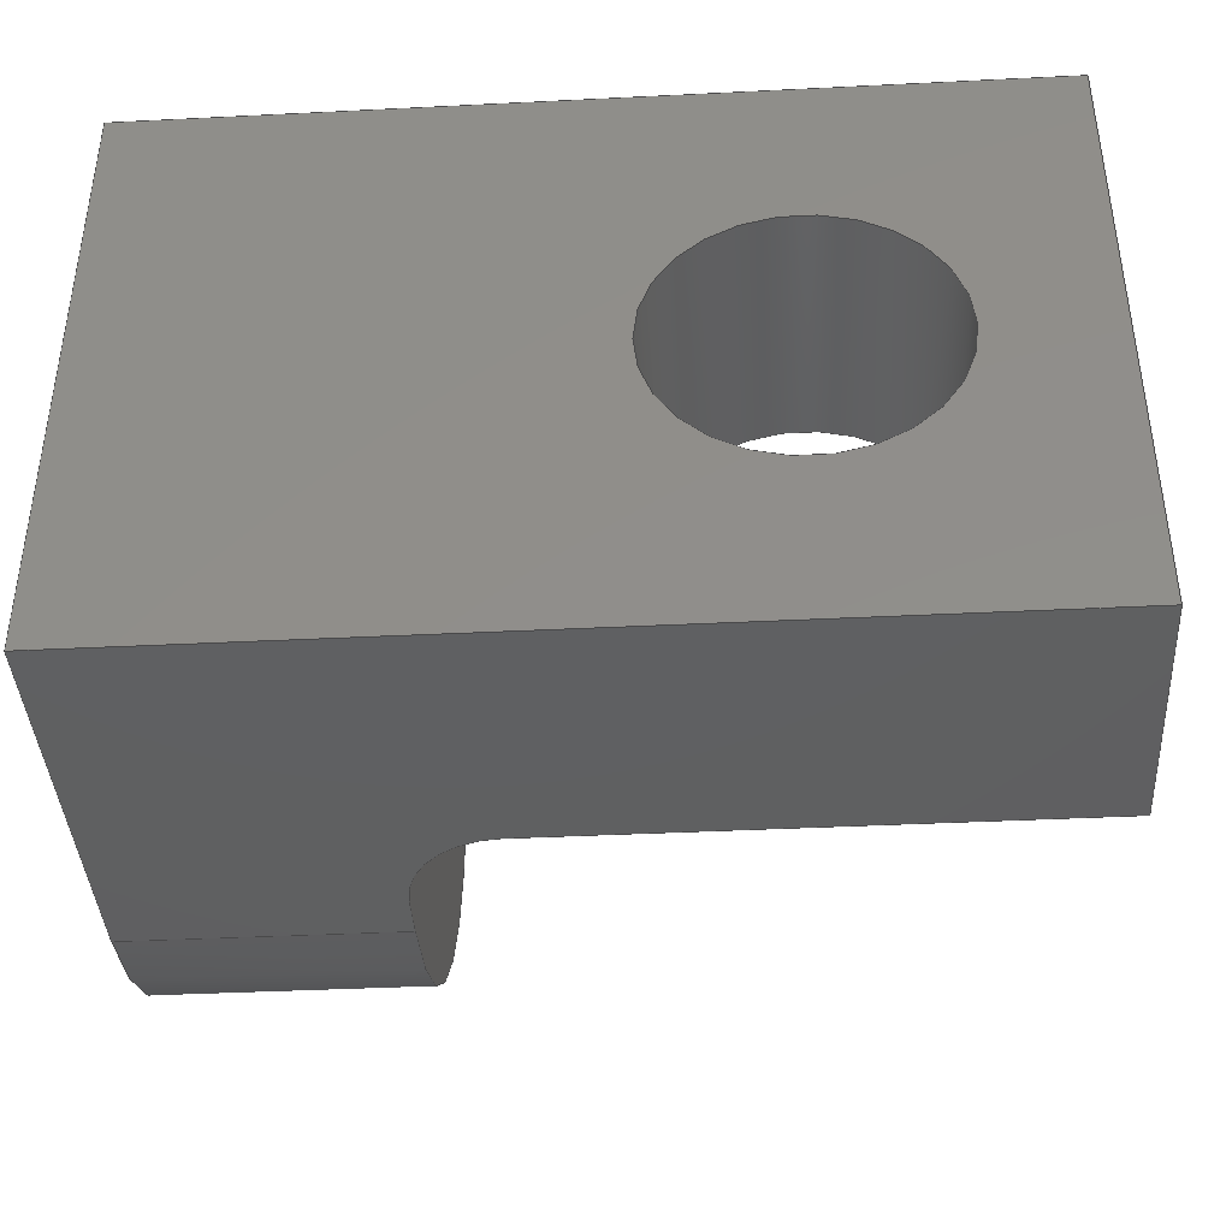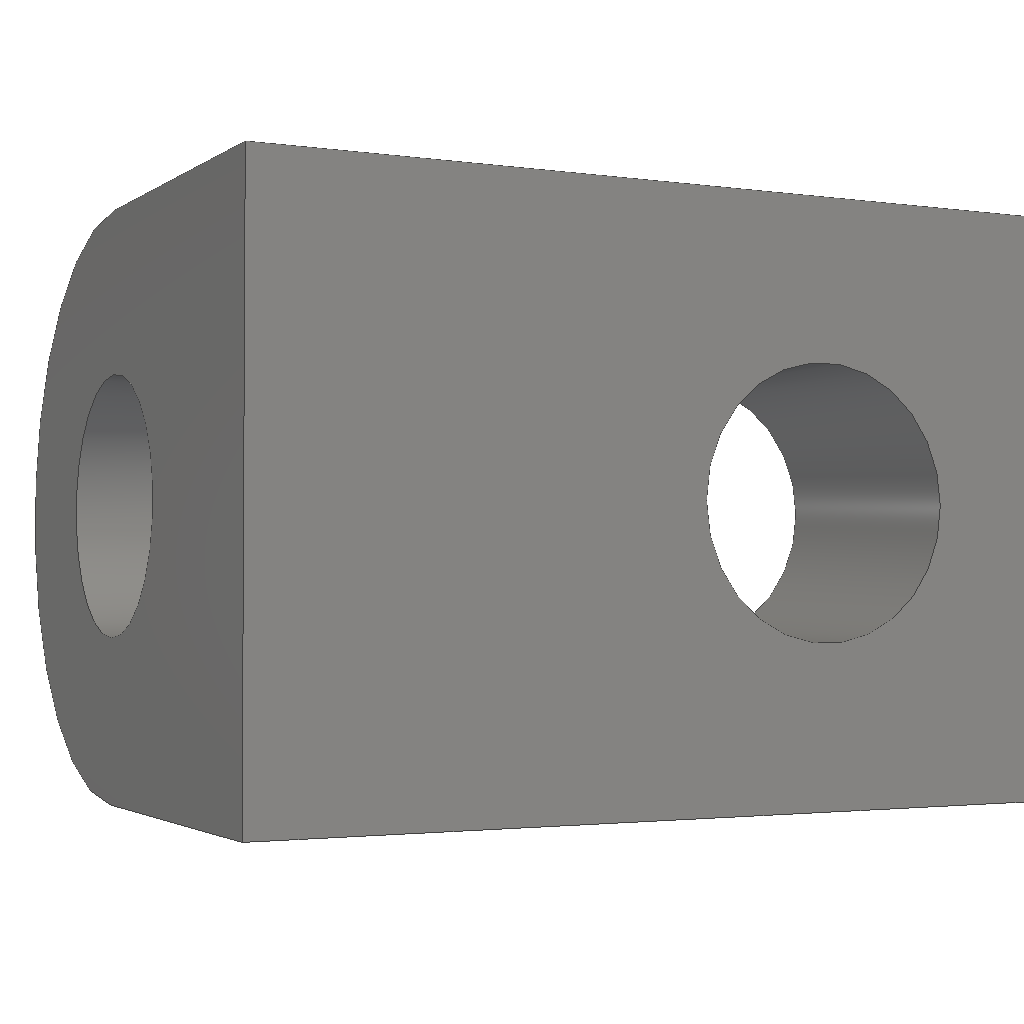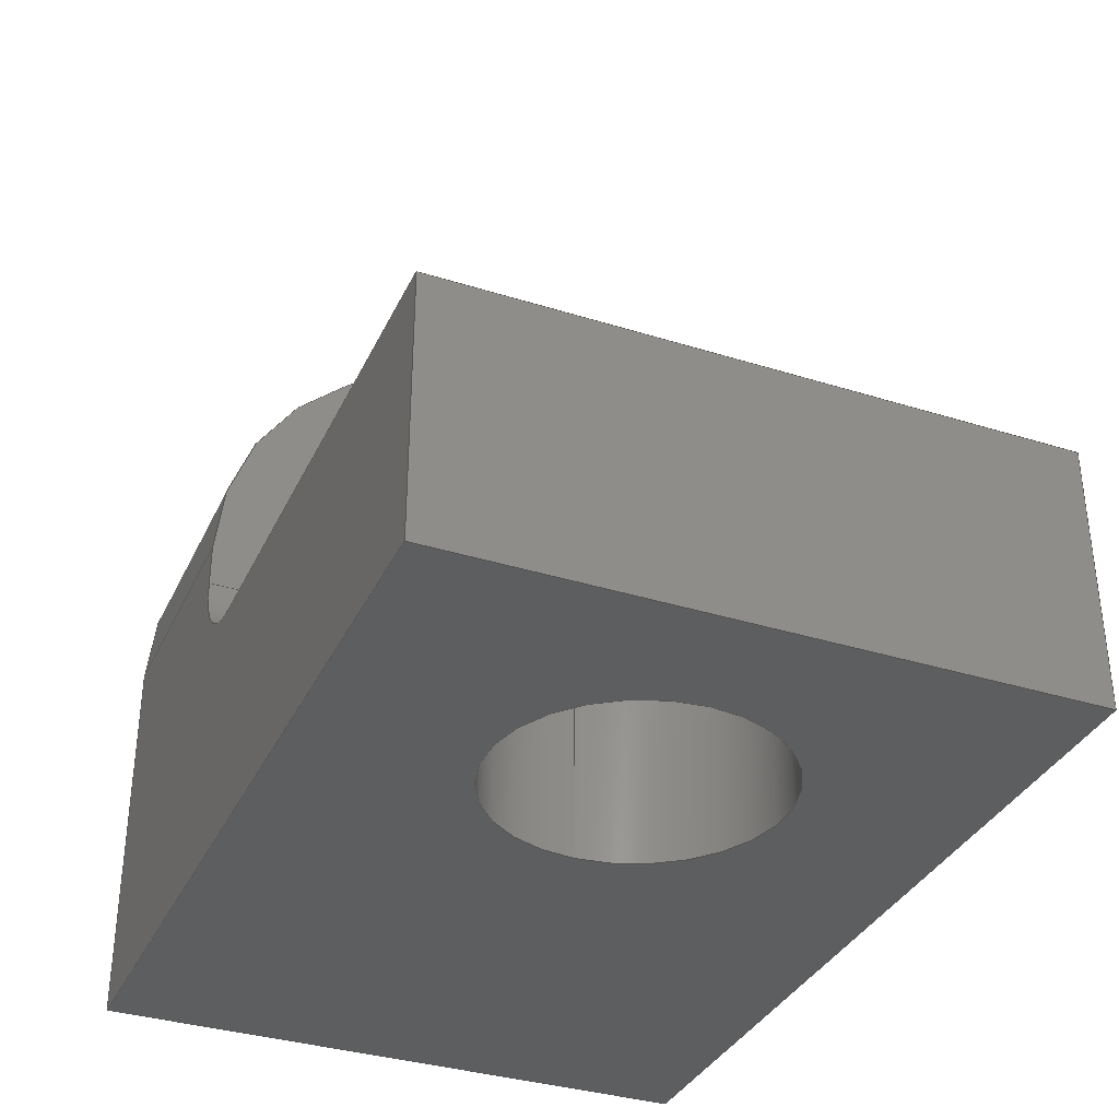
<metadata>
{"format":"step","ext":"step","renderer":"f3d","projection":"perspective","resolution":1024,"background":"white","views":[{"elev":-40.2,"azim":-176.5,"up":"+Y"},{"elev":-2.2,"azim":153.3,"up":"+Y"},{"elev":-35.0,"azim":-112.7,"up":"+Z"}]}
</metadata>
<code>
ISO-10303-21;
DATA;
#1=MECHANICAL_DESIGN_GEOMETRIC_PRESENTATION_REPRESENTATION('',(#4),#361);
#2=SHAPE_REPRESENTATION_RELATIONSHIP('SRR','None',#368,#3);
#3=ADVANCED_BREP_SHAPE_REPRESENTATION('',(#5),#360);
#4=STYLED_ITEM('',(#377),#5);
#5=MANIFOLD_SOLID_BREP('\X2\5B9e+04F53\X0\1',#205);
#6=FACE_BOUND('',#33,.T.);
#7=FACE_BOUND('',#39,.T.);
#8=FACE_BOUND('',#43,.T.);
#9=PLANE('',#222);
#10=PLANE('',#226);
#11=PLANE('',#227);
#12=PLANE('',#231);
#13=PLANE('',#233);
#14=PLANE('',#234);
#15=PLANE('',#235);
#16=PLANE('',#238);
#17=FACE_OUTER_BOUND('',#29,.T.);
#18=FACE_OUTER_BOUND('',#30,.T.);
#19=FACE_OUTER_BOUND('',#31,.T.);
#20=FACE_OUTER_BOUND('',#32,.T.);
#21=FACE_OUTER_BOUND('',#34,.T.);
#22=FACE_OUTER_BOUND('',#35,.T.);
#23=FACE_OUTER_BOUND('',#36,.T.);
#24=FACE_OUTER_BOUND('',#37,.T.);
#25=FACE_OUTER_BOUND('',#38,.T.);
#26=FACE_OUTER_BOUND('',#40,.T.);
#27=FACE_OUTER_BOUND('',#41,.T.);
#28=FACE_OUTER_BOUND('',#42,.T.);
#29=EDGE_LOOP('',(#135,#136,#137,#138));
#30=EDGE_LOOP('',(#139));
#31=EDGE_LOOP('',(#140,#141,#142,#143));
#32=EDGE_LOOP('',(#144,#145,#146,#147));
#33=EDGE_LOOP('',(#148));
#34=EDGE_LOOP('',(#149,#150,#151,#152));
#35=EDGE_LOOP('',(#153,#154,#155,#156));
#36=EDGE_LOOP('',(#157,#158,#159,#160));
#37=EDGE_LOOP('',(#161,#162,#163,#164,#165,#166,#167));
#38=EDGE_LOOP('',(#168,#169,#170,#171));
#39=EDGE_LOOP('',(#172));
#40=EDGE_LOOP('',(#173,#174,#175,#176,#177,#178,#179));
#41=EDGE_LOOP('',(#180,#181,#182,#183));
#42=EDGE_LOOP('',(#184,#185,#186,#187));
#43=EDGE_LOOP('',(#188));
#44=LINE('',#305,#63);
#45=LINE('',#312,#64);
#46=LINE('',#317,#65);
#47=LINE('',#319,#66);
#48=LINE('',#321,#67);
#49=LINE('',#322,#68);
#50=LINE('',#325,#69);
#51=LINE('',#327,#70);
#52=LINE('',#328,#71);
#53=LINE('',#334,#72);
#54=LINE('',#339,#73);
#55=LINE('',#340,#74);
#56=LINE('',#343,#75);
#57=LINE('',#345,#76);
#58=LINE('',#346,#77);
#59=LINE('',#349,#78);
#60=LINE('',#350,#79);
#61=LINE('',#353,#80);
#62=LINE('',#354,#81);
#63=VECTOR('',#245,1.55);
#64=VECTOR('',#254,1.6);
#65=VECTOR('',#259,10);
#66=VECTOR('',#260,10);
#67=VECTOR('',#261,10);
#68=VECTOR('',#262,10);
#69=VECTOR('',#265,10);
#70=VECTOR('',#266,10);
#71=VECTOR('',#267,10);
#72=VECTOR('',#274,10);
#73=VECTOR('',#279,10);
#74=VECTOR('',#280,10);
#75=VECTOR('',#283,10);
#76=VECTOR('',#284,10);
#77=VECTOR('',#285,10);
#78=VECTOR('',#288,10);
#79=VECTOR('',#289,10);
#80=VECTOR('',#292,10);
#81=VECTOR('',#293,10);
#82=CIRCLE('',#220,1.55);
#83=CIRCLE('',#221,1.55);
#84=CIRCLE('',#224,1.6);
#85=CIRCLE('',#225,1.6);
#86=CIRCLE('',#229,1);
#87=CIRCLE('',#230,1);
#88=CIRCLE('',#232,3.5);
#89=CIRCLE('',#237,3.5);
#90=VERTEX_POINT('',#302);
#91=VERTEX_POINT('',#304);
#92=VERTEX_POINT('',#309);
#93=VERTEX_POINT('',#311);
#94=VERTEX_POINT('',#315);
#95=VERTEX_POINT('',#316);
#96=VERTEX_POINT('',#318);
#97=VERTEX_POINT('',#320);
#98=VERTEX_POINT('',#324);
#99=VERTEX_POINT('',#326);
#100=VERTEX_POINT('',#330);
#101=VERTEX_POINT('',#332);
#102=VERTEX_POINT('',#336);
#103=VERTEX_POINT('',#337);
#104=VERTEX_POINT('',#342);
#105=VERTEX_POINT('',#344);
#106=VERTEX_POINT('',#348);
#107=VERTEX_POINT('',#352);
#108=EDGE_CURVE('',#90,#90,#82,.T.);
#109=EDGE_CURVE('',#90,#91,#44,.T.);
#110=EDGE_CURVE('',#91,#91,#83,.T.);
#111=EDGE_CURVE('',#92,#92,#84,.T.);
#112=EDGE_CURVE('',#92,#93,#45,.T.);
#113=EDGE_CURVE('',#93,#93,#85,.T.);
#114=EDGE_CURVE('',#94,#95,#46,.T.);
#115=EDGE_CURVE('',#96,#95,#47,.T.);
#116=EDGE_CURVE('',#96,#97,#48,.T.);
#117=EDGE_CURVE('',#97,#94,#49,.T.);
#118=EDGE_CURVE('',#95,#98,#50,.T.);
#119=EDGE_CURVE('',#99,#98,#51,.T.);
#120=EDGE_CURVE('',#99,#96,#52,.T.);
#121=EDGE_CURVE('',#100,#94,#86,.T.);
#122=EDGE_CURVE('',#97,#101,#87,.T.);
#123=EDGE_CURVE('',#100,#101,#53,.T.);
#124=EDGE_CURVE('',#102,#103,#88,.T.);
#125=EDGE_CURVE('',#100,#102,#54,.T.);
#126=EDGE_CURVE('',#103,#101,#55,.T.);
#127=EDGE_CURVE('',#102,#104,#56,.T.);
#128=EDGE_CURVE('',#105,#104,#57,.T.);
#129=EDGE_CURVE('',#98,#105,#58,.T.);
#130=EDGE_CURVE('',#106,#105,#59,.T.);
#131=EDGE_CURVE('',#99,#106,#60,.T.);
#132=EDGE_CURVE('',#107,#106,#61,.T.);
#133=EDGE_CURVE('',#103,#107,#62,.T.);
#134=EDGE_CURVE('',#104,#107,#89,.T.);
#135=ORIENTED_EDGE('',*,*,#108,.F.);
#136=ORIENTED_EDGE('',*,*,#109,.T.);
#137=ORIENTED_EDGE('',*,*,#110,.T.);
#138=ORIENTED_EDGE('',*,*,#109,.F.);
#139=ORIENTED_EDGE('',*,*,#110,.F.);
#140=ORIENTED_EDGE('',*,*,#111,.F.);
#141=ORIENTED_EDGE('',*,*,#112,.T.);
#142=ORIENTED_EDGE('',*,*,#113,.F.);
#143=ORIENTED_EDGE('',*,*,#112,.F.);
#144=ORIENTED_EDGE('',*,*,#114,.T.);
#145=ORIENTED_EDGE('',*,*,#115,.F.);
#146=ORIENTED_EDGE('',*,*,#116,.T.);
#147=ORIENTED_EDGE('',*,*,#117,.T.);
#148=ORIENTED_EDGE('',*,*,#111,.T.);
#149=ORIENTED_EDGE('',*,*,#118,.T.);
#150=ORIENTED_EDGE('',*,*,#119,.F.);
#151=ORIENTED_EDGE('',*,*,#120,.T.);
#152=ORIENTED_EDGE('',*,*,#115,.T.);
#153=ORIENTED_EDGE('',*,*,#121,.T.);
#154=ORIENTED_EDGE('',*,*,#117,.F.);
#155=ORIENTED_EDGE('',*,*,#122,.T.);
#156=ORIENTED_EDGE('',*,*,#123,.F.);
#157=ORIENTED_EDGE('',*,*,#124,.F.);
#158=ORIENTED_EDGE('',*,*,#125,.F.);
#159=ORIENTED_EDGE('',*,*,#123,.T.);
#160=ORIENTED_EDGE('',*,*,#126,.F.);
#161=ORIENTED_EDGE('',*,*,#125,.T.);
#162=ORIENTED_EDGE('',*,*,#127,.T.);
#163=ORIENTED_EDGE('',*,*,#128,.F.);
#164=ORIENTED_EDGE('',*,*,#129,.F.);
#165=ORIENTED_EDGE('',*,*,#118,.F.);
#166=ORIENTED_EDGE('',*,*,#114,.F.);
#167=ORIENTED_EDGE('',*,*,#121,.F.);
#168=ORIENTED_EDGE('',*,*,#129,.T.);
#169=ORIENTED_EDGE('',*,*,#130,.F.);
#170=ORIENTED_EDGE('',*,*,#131,.F.);
#171=ORIENTED_EDGE('',*,*,#119,.T.);
#172=ORIENTED_EDGE('',*,*,#113,.T.);
#173=ORIENTED_EDGE('',*,*,#126,.T.);
#174=ORIENTED_EDGE('',*,*,#122,.F.);
#175=ORIENTED_EDGE('',*,*,#116,.F.);
#176=ORIENTED_EDGE('',*,*,#120,.F.);
#177=ORIENTED_EDGE('',*,*,#131,.T.);
#178=ORIENTED_EDGE('',*,*,#132,.F.);
#179=ORIENTED_EDGE('',*,*,#133,.F.);
#180=ORIENTED_EDGE('',*,*,#124,.T.);
#181=ORIENTED_EDGE('',*,*,#133,.T.);
#182=ORIENTED_EDGE('',*,*,#134,.F.);
#183=ORIENTED_EDGE('',*,*,#127,.F.);
#184=ORIENTED_EDGE('',*,*,#134,.T.);
#185=ORIENTED_EDGE('',*,*,#132,.T.);
#186=ORIENTED_EDGE('',*,*,#130,.T.);
#187=ORIENTED_EDGE('',*,*,#128,.T.);
#188=ORIENTED_EDGE('',*,*,#108,.T.);
#189=CYLINDRICAL_SURFACE('',#219,1.55);
#190=CYLINDRICAL_SURFACE('',#223,1.6);
#191=CYLINDRICAL_SURFACE('',#228,1);
#192=CYLINDRICAL_SURFACE('',#236,3.5);
#193=ADVANCED_FACE('',(#17),#189,.F.);
#194=ADVANCED_FACE('',(#18),#9,.T.);
#195=ADVANCED_FACE('',(#19),#190,.F.);
#196=ADVANCED_FACE('',(#20,#6),#10,.T.);
#197=ADVANCED_FACE('',(#21),#11,.T.);
#198=ADVANCED_FACE('',(#22),#191,.F.);
#199=ADVANCED_FACE('',(#23),#12,.F.);
#200=ADVANCED_FACE('',(#24),#13,.T.);
#201=ADVANCED_FACE('',(#25,#7),#14,.T.);
#202=ADVANCED_FACE('',(#26),#15,.T.);
#203=ADVANCED_FACE('',(#27),#192,.T.);
#204=ADVANCED_FACE('',(#28,#8),#16,.T.);
#205=CLOSED_SHELL('',(#193,#194,#195,#196,#197,#198,#199,#200,#201,#202,
#203,#204));
#206=DERIVED_UNIT_ELEMENT(#208,1);
#207=DERIVED_UNIT_ELEMENT(#363,-3);
#208=(
MASS_UNIT()
NAMED_UNIT(*)
SI_UNIT(.KILO.,.GRAM.)
);
#209=DERIVED_UNIT((#206,#207));
#210=MEASURE_REPRESENTATION_ITEM('density measure',
POSITIVE_RATIO_MEASURE(7850),#209);
#211=PROPERTY_DEFINITION_REPRESENTATION(#216,#213);
#212=PROPERTY_DEFINITION_REPRESENTATION(#217,#214);
#213=REPRESENTATION('material name',(#215),#360);
#214=REPRESENTATION('density',(#210),#360);
#215=DESCRIPTIVE_REPRESENTATION_ITEM('\X2\94A2\X0\','\X2\94A2\X0\');
#216=PROPERTY_DEFINITION('material property','material name',#370);
#217=PROPERTY_DEFINITION('material property','density of part',#370);
#218=AXIS2_PLACEMENT_3D('',#300,#239,#240);
#219=AXIS2_PLACEMENT_3D('',#301,#241,#242);
#220=AXIS2_PLACEMENT_3D('',#303,#243,#244);
#221=AXIS2_PLACEMENT_3D('',#306,#246,#247);
#222=AXIS2_PLACEMENT_3D('',#307,#248,#249);
#223=AXIS2_PLACEMENT_3D('',#308,#250,#251);
#224=AXIS2_PLACEMENT_3D('',#310,#252,#253);
#225=AXIS2_PLACEMENT_3D('',#313,#255,#256);
#226=AXIS2_PLACEMENT_3D('',#314,#257,#258);
#227=AXIS2_PLACEMENT_3D('',#323,#263,#264);
#228=AXIS2_PLACEMENT_3D('',#329,#268,#269);
#229=AXIS2_PLACEMENT_3D('',#331,#270,#271);
#230=AXIS2_PLACEMENT_3D('',#333,#272,#273);
#231=AXIS2_PLACEMENT_3D('',#335,#275,#276);
#232=AXIS2_PLACEMENT_3D('',#338,#277,#278);
#233=AXIS2_PLACEMENT_3D('',#341,#281,#282);
#234=AXIS2_PLACEMENT_3D('',#347,#286,#287);
#235=AXIS2_PLACEMENT_3D('',#351,#290,#291);
#236=AXIS2_PLACEMENT_3D('',#355,#294,#295);
#237=AXIS2_PLACEMENT_3D('',#356,#296,#297);
#238=AXIS2_PLACEMENT_3D('',#357,#298,#299);
#239=DIRECTION('axis',(0,0,1));
#240=DIRECTION('refdir',(1,0,0));
#241=DIRECTION('center_axis',(-1,0,0));
#242=DIRECTION('ref_axis',(0,1,0));
#243=DIRECTION('center_axis',(-1,0,0));
#244=DIRECTION('ref_axis',(0,1,0));
#245=DIRECTION('',(-1,0,0));
#246=DIRECTION('center_axis',(-1,0,0));
#247=DIRECTION('ref_axis',(0,1,0));
#248=DIRECTION('center_axis',(1,0,0));
#249=DIRECTION('ref_axis',(0,1,0));
#250=DIRECTION('center_axis',(0,0,-1));
#251=DIRECTION('ref_axis',(-1,0,0));
#252=DIRECTION('center_axis',(-9.252e-17,0,-1));
#253=DIRECTION('ref_axis',(-1,0,0));
#254=DIRECTION('',(0,0,-1));
#255=DIRECTION('center_axis',(0,0,1));
#256=DIRECTION('ref_axis',(-1,0,0));
#257=DIRECTION('center_axis',(9.252e-17,0,1));
#258=DIRECTION('ref_axis',(1,0,-9.252e-17));
#259=DIRECTION('',(-1,0,9.252e-17));
#260=DIRECTION('',(0,1,0));
#261=DIRECTION('',(1,0,-9.252e-17));
#262=DIRECTION('',(0,1,0));
#263=DIRECTION('center_axis',(-1,0,0));
#264=DIRECTION('ref_axis',(0,0,1));
#265=DIRECTION('',(0,0,-1));
#266=DIRECTION('',(0,1,0));
#267=DIRECTION('',(0,0,1));
#268=DIRECTION('center_axis',(0,1,0));
#269=DIRECTION('ref_axis',(-1.388e-16,0,-1));
#270=DIRECTION('center_axis',(0,1,0));
#271=DIRECTION('ref_axis',(-1.388e-16,0,-1));
#272=DIRECTION('center_axis',(1.549e-47,-1,-1.798e-32));
#273=DIRECTION('ref_axis',(-1.388e-16,1.798e-32,-1));
#274=DIRECTION('',(0,-1,0));
#275=DIRECTION('center_axis',(1,0,0));
#276=DIRECTION('ref_axis',(0,1,0));
#277=DIRECTION('center_axis',(1,0,0));
#278=DIRECTION('ref_axis',(0,1,0));
#279=DIRECTION('',(0,0,1));
#280=DIRECTION('',(0,-5.992e-33,-1));
#281=DIRECTION('center_axis',(0,1,0));
#282=DIRECTION('ref_axis',(0,0,1));
#283=DIRECTION('',(1,0,0));
#284=DIRECTION('',(0,0,1));
#285=DIRECTION('',(1,0,0));
#286=DIRECTION('center_axis',(0,0,-1));
#287=DIRECTION('ref_axis',(0,1,0));
#288=DIRECTION('',(0,1,0));
#289=DIRECTION('',(1,0,0));
#290=DIRECTION('center_axis',(0,-1,5.992e-33));
#291=DIRECTION('ref_axis',(0,-5.992e-33,-1));
#292=DIRECTION('',(0,-5.992e-33,-1));
#293=DIRECTION('',(1,0,0));
#294=DIRECTION('center_axis',(1,0,0));
#295=DIRECTION('ref_axis',(0,1,0));
#296=DIRECTION('center_axis',(1,0,0));
#297=DIRECTION('ref_axis',(0,1,0));
#298=DIRECTION('center_axis',(1,0,0));
#299=DIRECTION('ref_axis',(0,1,0));
#300=CARTESIAN_POINT('',(0,0,0));
#301=CARTESIAN_POINT('Origin',(3,3.5,4.5));
#302=CARTESIAN_POINT('',(3,1.95,4.5));
#303=CARTESIAN_POINT('Origin',(3,3.5,4.5));
#304=CARTESIAN_POINT('',(0.5,1.95,4.5));
#305=CARTESIAN_POINT('',(3,1.95,4.5));
#306=CARTESIAN_POINT('Origin',(0.5,3.5,4.5));
#307=CARTESIAN_POINT('Origin',(0.5,3.5,4.5));
#308=CARTESIAN_POINT('Origin',(-4,3.5,3));
#309=CARTESIAN_POINT('',(-2.4,3.5,3));
#310=CARTESIAN_POINT('Origin',(-4,3.5,3));
#311=CARTESIAN_POINT('',(-2.4,3.5,0));
#312=CARTESIAN_POINT('',(-2.4,3.5,3));
#313=CARTESIAN_POINT('Origin',(-4,3.5,0));
#314=CARTESIAN_POINT('Origin',(-7,0,3));
#315=CARTESIAN_POINT('',(-1,7,3));
#316=CARTESIAN_POINT('',(-7,7,3));
#317=CARTESIAN_POINT('',(-4.5,7,3));
#318=CARTESIAN_POINT('',(-7,0,3));
#319=CARTESIAN_POINT('',(-7,0,3));
#320=CARTESIAN_POINT('',(-1,0,3));
#321=CARTESIAN_POINT('',(-7,0,3));
#322=CARTESIAN_POINT('',(-1,0,3));
#323=CARTESIAN_POINT('Origin',(-7,0,6.816e-16));
#324=CARTESIAN_POINT('',(-7,7,6.816e-16));
#325=CARTESIAN_POINT('',(-7,7,1.125));
#326=CARTESIAN_POINT('',(-7,0,6.816e-16));
#327=CARTESIAN_POINT('',(-7,0,6.816e-16));
#328=CARTESIAN_POINT('',(-7,0,6.816e-16));
#329=CARTESIAN_POINT('Origin',(-1,-1.798e-32,4));
#330=CARTESIAN_POINT('',(1.388e-16,7,4));
#331=CARTESIAN_POINT('Origin',(-1,7,4));
#332=CARTESIAN_POINT('',(1.388e-16,-1.798e-32,4));
#333=CARTESIAN_POINT('Origin',(-1,-1.798e-32,4));
#334=CARTESIAN_POINT('',(0,0,4));
#335=CARTESIAN_POINT('Origin',(0,3.5,4));
#336=CARTESIAN_POINT('',(0,7,4.5));
#337=CARTESIAN_POINT('',(0,1.11e-15,4.5));
#338=CARTESIAN_POINT('Origin',(0,3.5,4.5));
#339=CARTESIAN_POINT('',(0,7,0));
#340=CARTESIAN_POINT('',(0,2.696e-32,4.5));
#341=CARTESIAN_POINT('Origin',(0,7,0));
#342=CARTESIAN_POINT('',(3,7,4.5));
#343=CARTESIAN_POINT('',(0,7,4.5));
#344=CARTESIAN_POINT('',(3,7,0));
#345=CARTESIAN_POINT('',(3,7,0));
#346=CARTESIAN_POINT('',(0,7,0));
#347=CARTESIAN_POINT('Origin',(0,0,0));
#348=CARTESIAN_POINT('',(3,0,0));
#349=CARTESIAN_POINT('',(3,0,0));
#350=CARTESIAN_POINT('',(0,0,0));
#351=CARTESIAN_POINT('Origin',(0,2.696e-32,4.5));
#352=CARTESIAN_POINT('',(3,1.11e-15,4.5));
#353=CARTESIAN_POINT('',(3,2.696e-32,4.5));
#354=CARTESIAN_POINT('',(0,1.11e-15,4.5));
#355=CARTESIAN_POINT('Origin',(0,3.5,4.5));
#356=CARTESIAN_POINT('Origin',(3,3.5,4.5));
#357=CARTESIAN_POINT('Origin',(3,3.5,4));
#358=UNCERTAINTY_MEASURE_WITH_UNIT(LENGTH_MEASURE(0.01),#362,
'DISTANCE_ACCURACY_VALUE',
'Maximum model space distance between geometric entities at asserted c
onnectivities');
#359=UNCERTAINTY_MEASURE_WITH_UNIT(LENGTH_MEASURE(0.01),#362,
'DISTANCE_ACCURACY_VALUE',
'Maximum model space distance between geometric entities at asserted c
onnectivities');
#360=(
GEOMETRIC_REPRESENTATION_CONTEXT(3)
GLOBAL_UNCERTAINTY_ASSIGNED_CONTEXT((#358))
GLOBAL_UNIT_ASSIGNED_CONTEXT((#362,#364,#365))
REPRESENTATION_CONTEXT('','3D')
);
#361=(
GEOMETRIC_REPRESENTATION_CONTEXT(3)
GLOBAL_UNCERTAINTY_ASSIGNED_CONTEXT((#359))
GLOBAL_UNIT_ASSIGNED_CONTEXT((#362,#364,#365))
REPRESENTATION_CONTEXT('','3D')
);
#362=(
LENGTH_UNIT()
NAMED_UNIT(*)
SI_UNIT(.MILLI.,.METRE.)
);
#363=(
LENGTH_UNIT()
NAMED_UNIT(*)
SI_UNIT($,.METRE.)
);
#364=(
NAMED_UNIT(*)
PLANE_ANGLE_UNIT()
SI_UNIT($,.RADIAN.)
);
#365=(
NAMED_UNIT(*)
SI_UNIT($,.STERADIAN.)
SOLID_ANGLE_UNIT()
);
#366=SHAPE_DEFINITION_REPRESENTATION(#367,#368);
#367=PRODUCT_DEFINITION_SHAPE('',$,#370);
#368=SHAPE_REPRESENTATION('',(#218),#360);
#369=PRODUCT_DEFINITION_CONTEXT('part definition',#374,'design');
#370=PRODUCT_DEFINITION('\X2\8FDE674656FA5B9A5EA7\X0\',
'\X2\8FDE674656FA5B9A5EA7\X0\ v2',#371,#369);
#371=PRODUCT_DEFINITION_FORMATION('',$,#376);
#372=PRODUCT_RELATED_PRODUCT_CATEGORY('\X2\8FDE674656FA5B9A5EA7\X0\ v2',
'\X2\8FDE674656FA5B9A5EA7\X0\ v2',(#376));
#373=APPLICATION_PROTOCOL_DEFINITION('international standard',
'automotive_design',2009,#374);
#374=APPLICATION_CONTEXT(
'Core Data for Automotive Mechanical Design Process');
#375=PRODUCT_CONTEXT('part definition',#374,'mechanical');
#376=PRODUCT('\X2\8FDE674656FA5B9A5EA7\X0\','\X2\8FDE674656FA5B9A5EA7\X0\ 
v2',$,(#375));
#377=PRESENTATION_STYLE_ASSIGNMENT((#378));
#378=SURFACE_STYLE_USAGE(.BOTH.,#379);
#379=SURFACE_SIDE_STYLE('',(#380));
#380=SURFACE_STYLE_FILL_AREA(#381);
#381=FILL_AREA_STYLE('\X2\94A2\X0\ - \X2\7F0\X0\',(#382));
#382=FILL_AREA_STYLE_COLOUR('\X2\94A2\X0\ - \X2\7F0\X0\',#383);
#383=COLOUR_RGB('\X2\94A2\X0\ - \X2\7F0\X0\',0.6275,0.6275,
0.6275);
ENDSEC;
END-ISO-10303-21;

</code>
